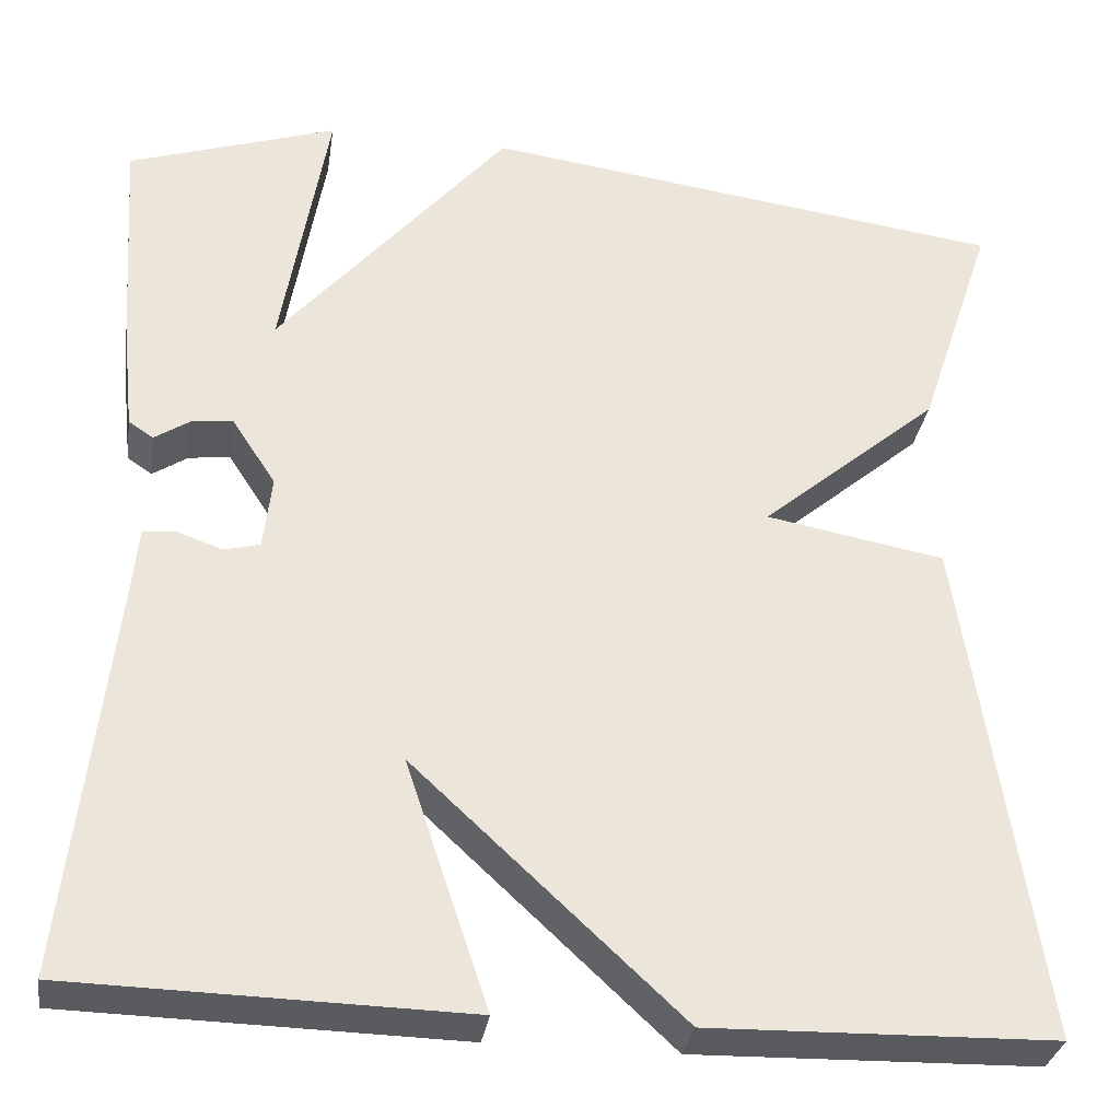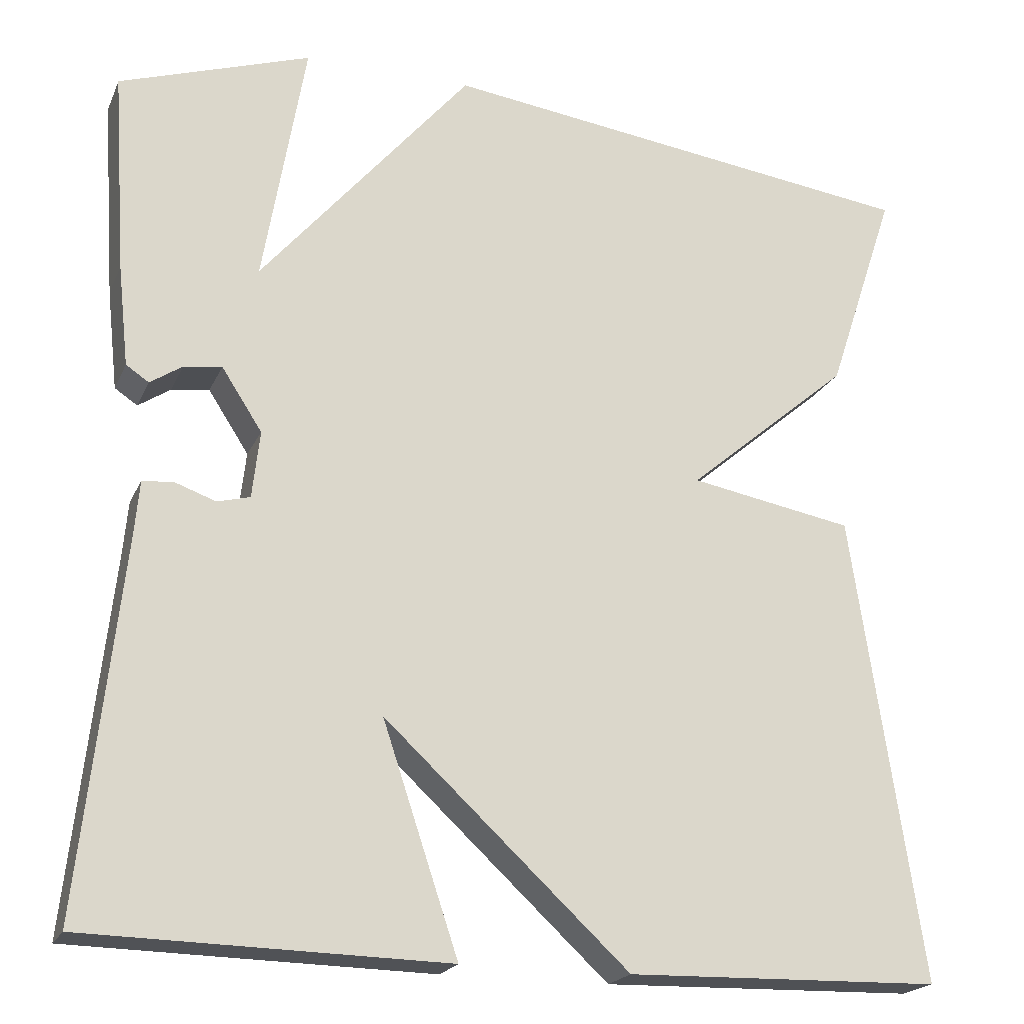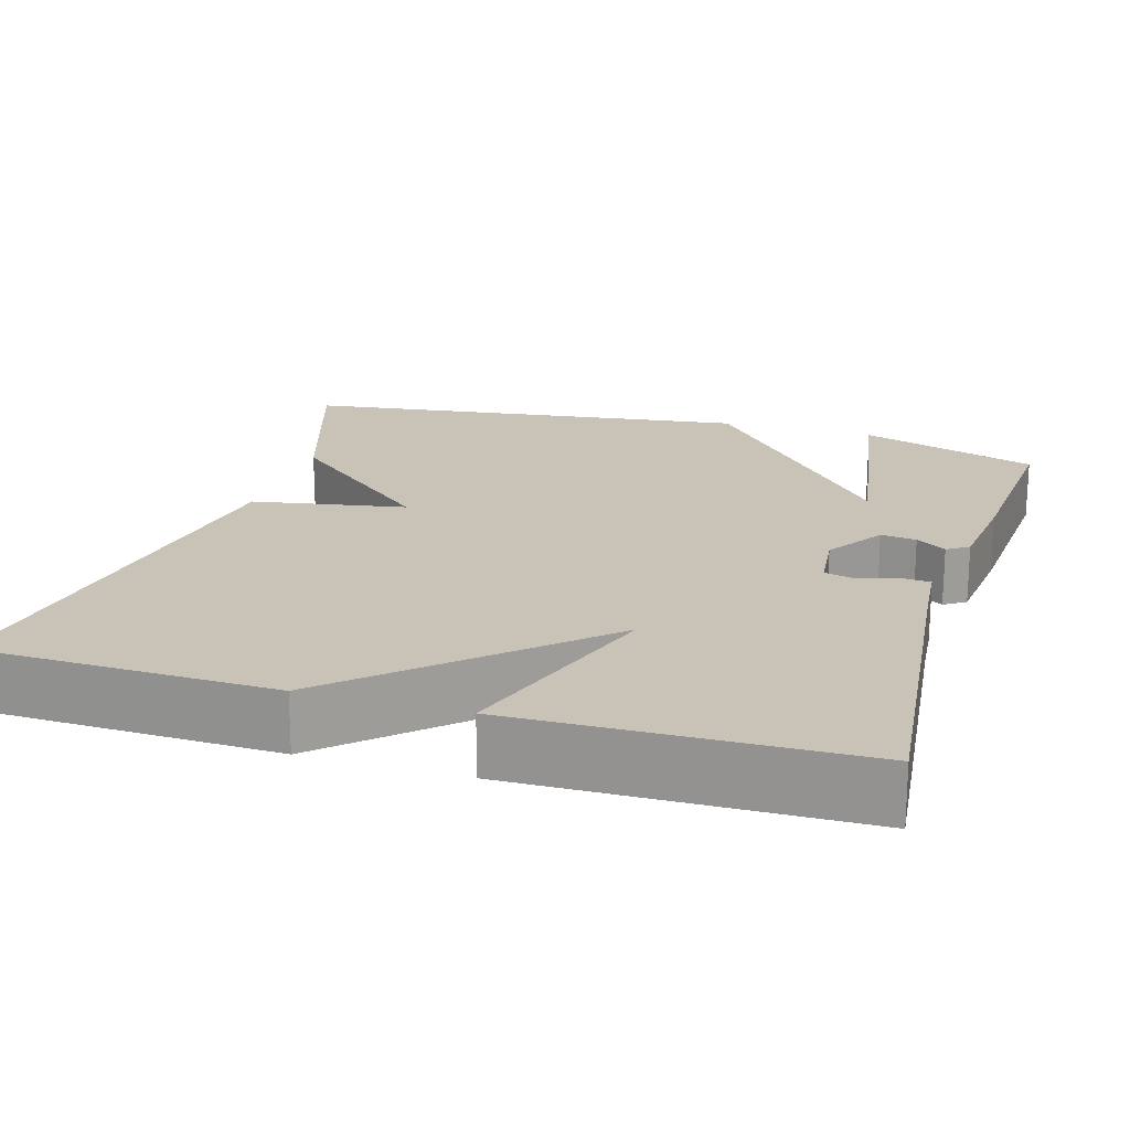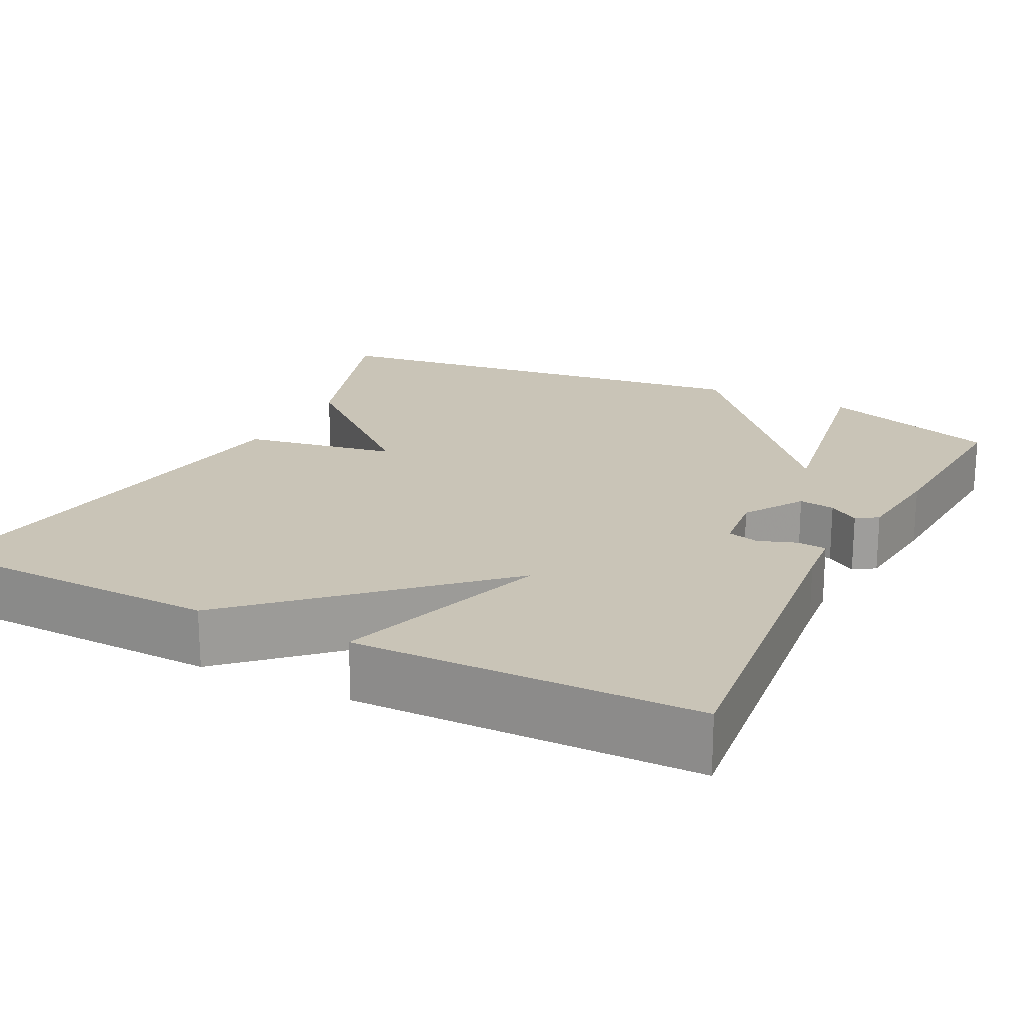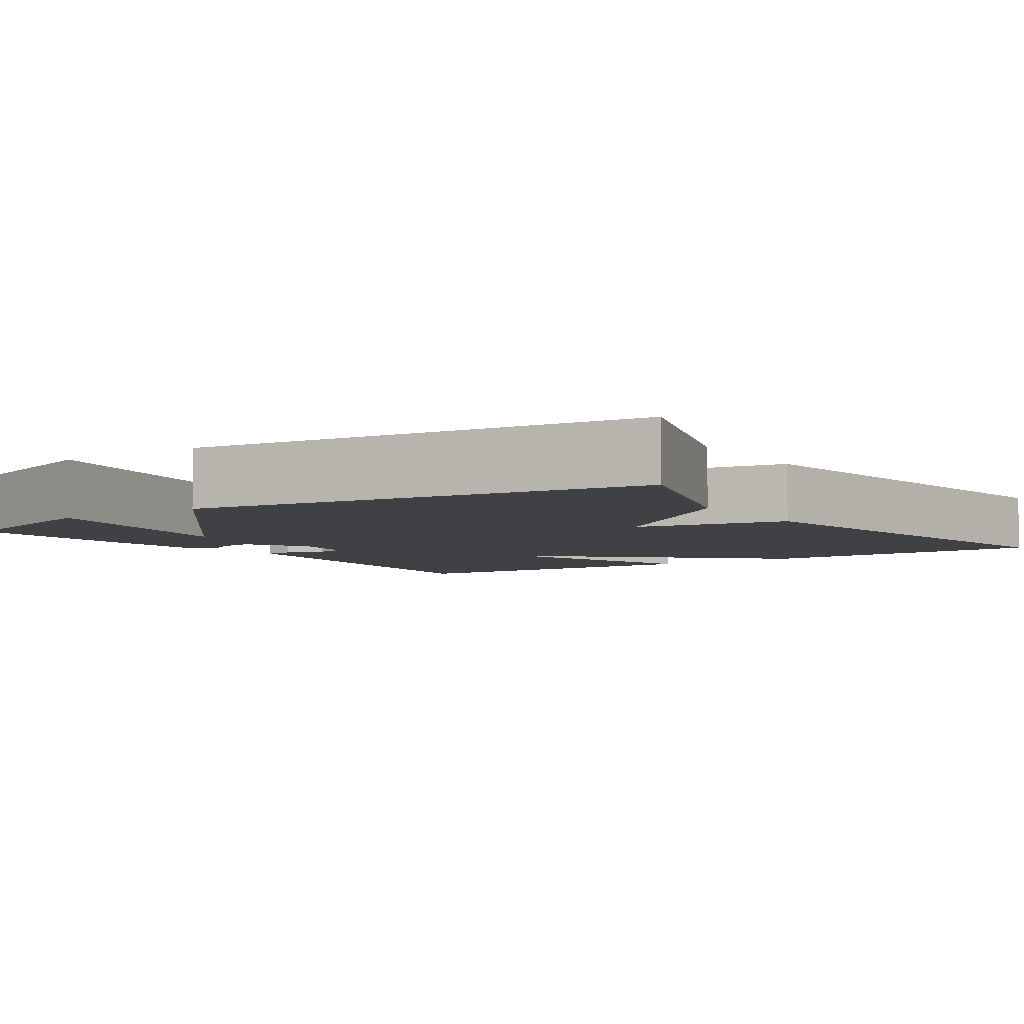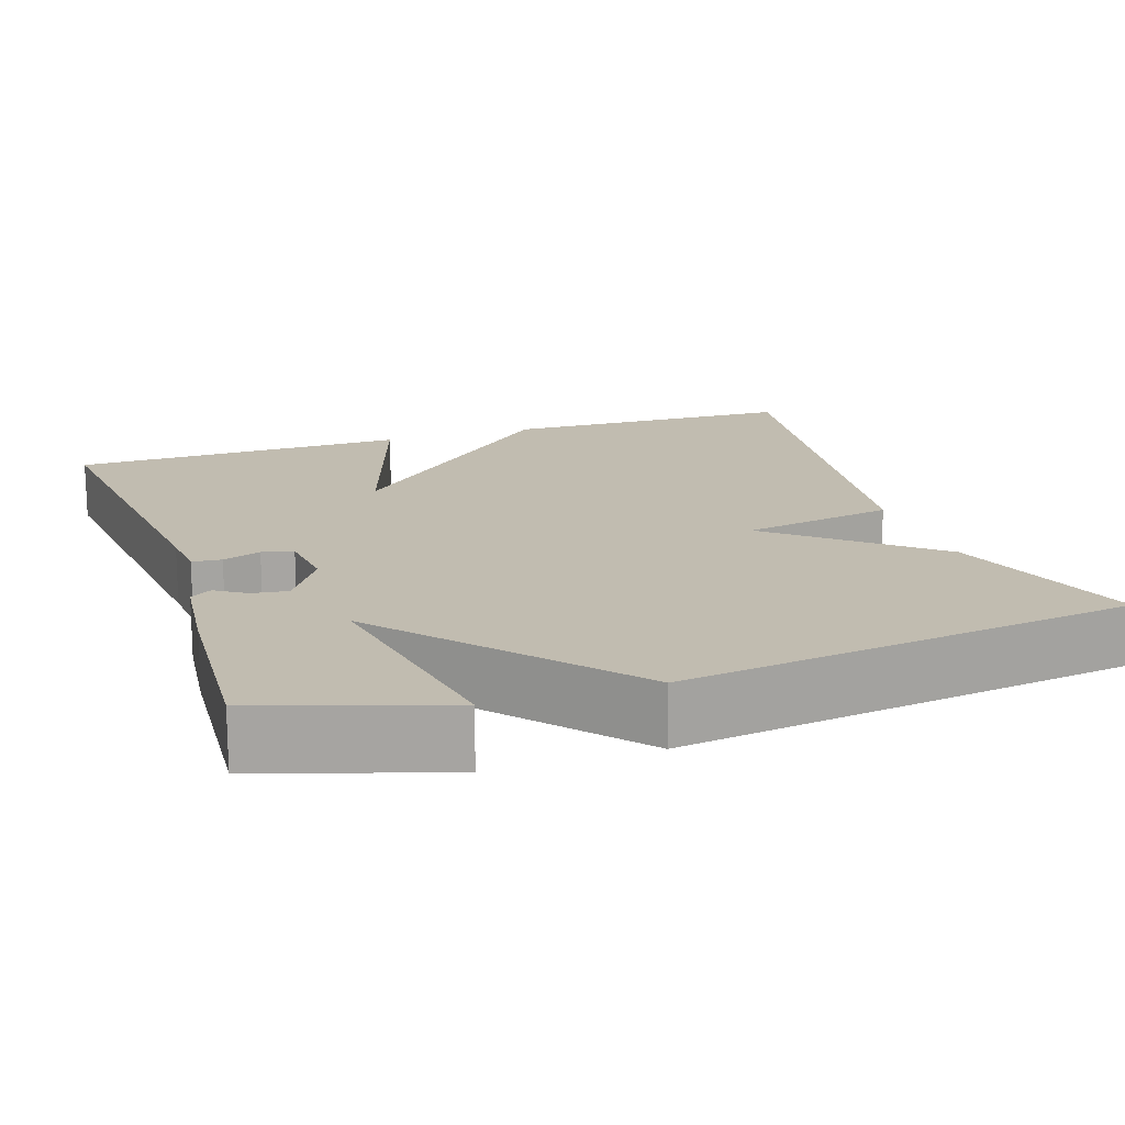
<metadata>
{"format":"obj","ext":"obj","renderer":"f3d","projection":"perspective","resolution":1024,"background":"white","views":[{"elev":-32.1,"azim":-8.8,"up":"+Z"},{"elev":-20.5,"azim":-18.9,"up":"+Z"},{"elev":19.4,"azim":-163.1,"up":"+Y"},{"elev":19.9,"azim":-153.2,"up":"+Y"},{"elev":-5.4,"azim":34.1,"up":"+Y"},{"elev":16.5,"azim":-18.7,"up":"+Y"}]}
</metadata>
<code>
v 0.5 0.07 -0.5
v 0.127 0.07 -0.509
v -0.163 0.07 -0.24
v -0.073 0.07 -0.509
v -0.5 0.07 -0.5
v -0.452 0.07 -0.062
v -0.446 0.07 0.004
v -0.409 0.07 0.007
v -0.361 0.07 -0.01
v -0.322 0.07 0
v -0.313 0.07 0.08
v -0.361 0.07 0.154
v -0.406 0.07 0.148
v -0.444 0.07 0.123
v -0.471 0.07 0.141
v -0.484 0.07 0.261
v -0.5 0.07 0.5
v -0.273 0.07 0.576
v -0.323 0.07 0.281
v -0.073 0.07 0.576
v 0.5 0.07 0.5
v 0.418 0.07 0.254
v 0.224 0.07 0.089
v 0.418 0.07 0.054
v 0.5 0 -0.5
v 0.127 0 -0.509
v -0.163 0 -0.24
v -0.073 0 -0.509
v -0.5 0 -0.5
v -0.452 0 -0.062
v -0.446 0 0.004
v -0.409 0 0.007
v -0.361 0 -0.01
v -0.322 0 0
v -0.313 0 0.08
v -0.361 0 0.154
v -0.406 0 0.148
v -0.444 0 0.123
v -0.471 0 0.141
v -0.484 0 0.261
v -0.5 0 0.5
v -0.273 0 0.576
v -0.323 0 0.281
v -0.073 0 0.576
v 0.5 0 0.5
v 0.418 0 0.254
v 0.224 0 0.089
v 0.418 0 0.054
f 1 2 3
f 24 1 3
f 23 24 3
f 22 23 3
f 21 22 3
f 20 21 3
f 19 20 3
f 17 18 19
f 16 17 19
f 15 16 19
f 14 15 19
f 13 14 19
f 12 13 19
f 11 12 19
f 11 19 3
f 10 11 3 4
f 4 5 6
f 10 4 6
f 9 10 6
f 6 7 8 9
f 27 26 25
f 27 25 48
f 27 48 47
f 27 47 46
f 27 46 45
f 27 45 44
f 27 44 43
f 43 42 41
f 43 41 40
f 43 40 39
f 43 39 38
f 43 38 37
f 43 37 36
f 43 36 35
f 27 43 35
f 28 27 35 34
f 30 29 28
f 30 28 34
f 30 34 33
f 33 32 31 30
f 1 25 26 2
f 2 26 27 3
f 3 27 28 4
f 4 28 29 5
f 5 29 30 6
f 6 30 31 7
f 7 31 32 8
f 8 32 33 9
f 9 33 34 10
f 10 34 35 11
f 11 35 36 12
f 12 36 37 13
f 13 37 38 14
f 14 38 39 15
f 15 39 40 16
f 16 40 41 17
f 17 41 42 18
f 18 42 43 19
f 19 43 44 20
f 20 44 45 21
f 21 45 46 22
f 22 46 47 23
f 23 47 48 24
f 24 48 25 1

</code>
